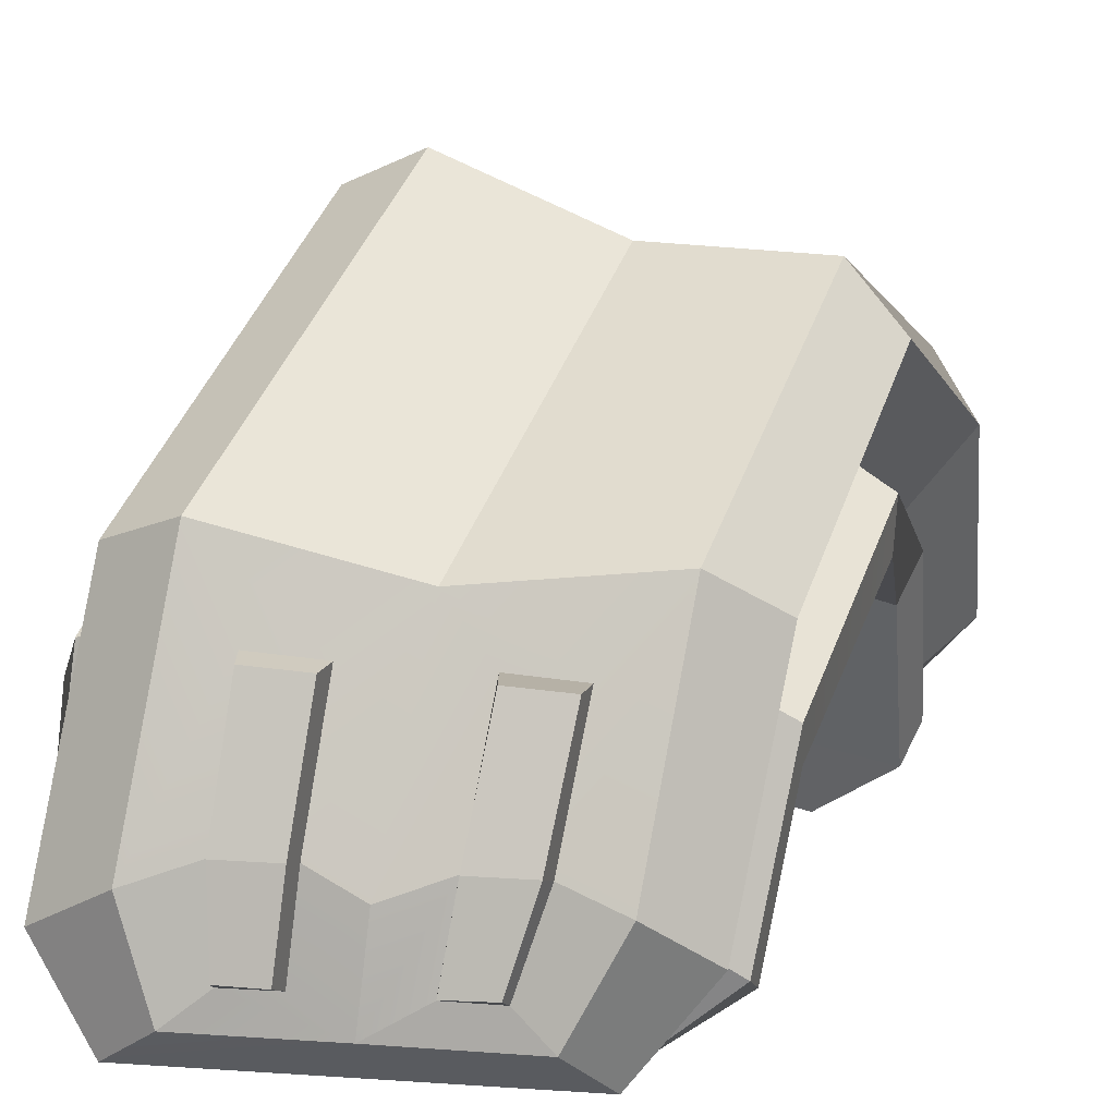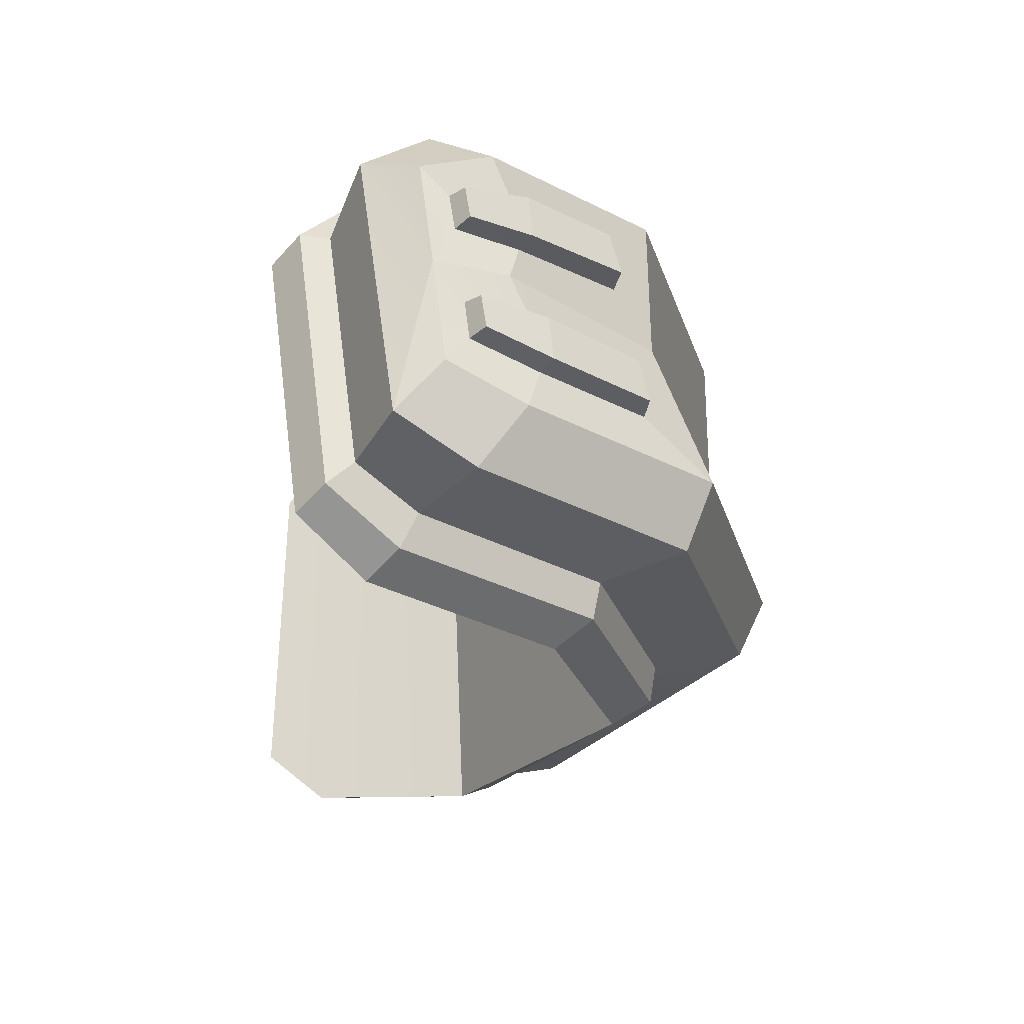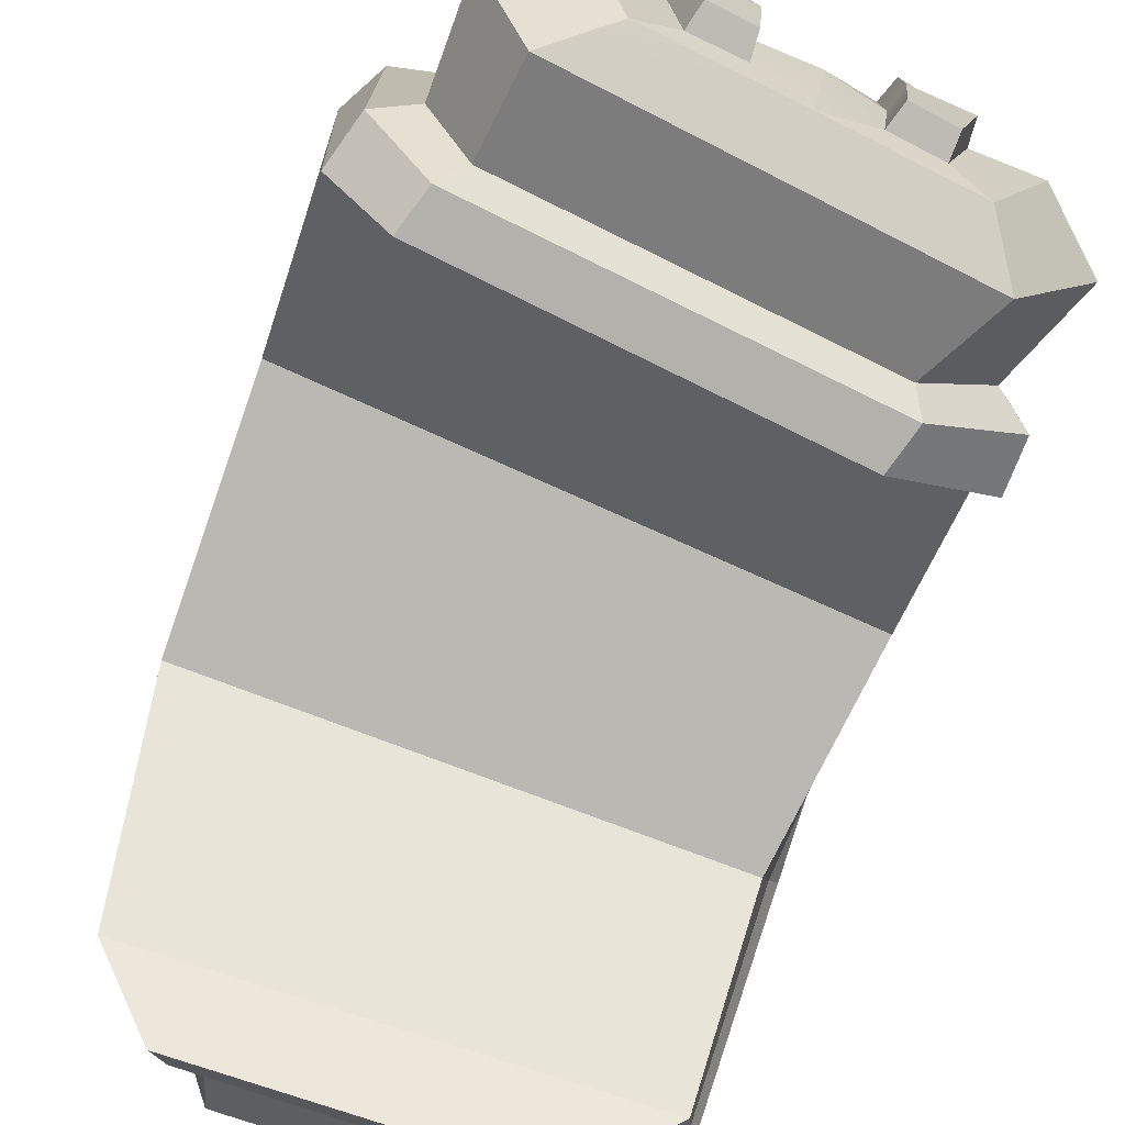
<metadata>
{"format":"obj","ext":"obj","renderer":"f3d","projection":"perspective","resolution":1024,"background":"white","views":[{"elev":9.1,"azim":-164.1,"up":"+Y"},{"elev":66.0,"azim":92.8,"up":"+Z"},{"elev":-64.2,"azim":159.5,"up":"+Y"}]}
</metadata>
<code>
g SM_Chr_Attach_Armour_Shoulder_Soft_R_01
v -0.0475 0.01837 0.09388
v -0.1031 0.02718 0.09235
v -0.06552 0.0337 0.09542
v -0.0406 0.005333 0.06935
v -0.1303 -0.01115 0.05862
v -0.1456 -0.0004167 0.082
v -0.0475 0.01837 0.09388
v -0.05478 0.1234 0.03523
v -0.1069 0.1019 0.03063
v -0.1054 0.1315 -0.07402
v -0.05555 0.1525 -0.0744
v -0.02373 -0.03415 -0.2032
v -0.1334 -0.03568 -0.1894
v -0.1226 -0.03262 -0.1645
v -0.02143 -0.03223 -0.1768
v -0.001883 0.09542 -0.06903
v -0.1667 0.059 -0.06903
v -0.1568 0.03638 -0.006167
v -0.00265 0.07242 0.00725
v -0.1541 0.05593 0.004183
v -0.1571 0.08085 -0.06942
v -0.1706 0.11 -0.07133
v -0.1732 0.08008 0.0176
v -0.02527 0.1111 -0.06942
v -0.0245 0.08698 0.0153
v -0.03102 0.1154 0.03102
v -0.03293 0.1433 -0.07172
v -0.01645 0.05172 -0.1668
v -0.0199 0.07433 -0.1883
v -0.009933 -0.01115 -0.1787
v -0.009933 -0.004633 -0.2082
v -0.05555 0.1525 -0.0744
v -0.1054 0.1315 -0.07402
v -0.09503 0.0682 -0.1898
v -0.04213 0.08162 -0.1971
v -0.1706 0.11 -0.07133
v -0.1571 0.08085 -0.06942
v -0.1514 0.0406 -0.148
v -0.1648 0.0613 -0.1679
v -0.1667 0.059 -0.06903
v -0.001883 0.09542 -0.06903
v 0.003867 0.03753 -0.1553
v -0.1594 0.02297 -0.1346
v -0.05785 0.05363 -0.2086
v -0.07433 0.0521 -0.2055
v -0.07088 0.01492 -0.2151
v -0.05402 0.01492 -0.2162
v -0.1648 0.0613 -0.1679
v -0.1514 0.0406 -0.148
v -0.1445 -0.0123 -0.163
v -0.156 -0.007317 -0.1902
v -0.1594 0.02297 -0.1346
v 0.003867 0.03753 -0.1553
v 0.005783 -0.02112 -0.161
v -0.1522 -0.02457 -0.1438
v -0.0107 -0.04373 -0.161
v -0.1215 -0.04488 -0.1476
v -0.00265 0.07242 0.00725
v -0.1568 0.03638 -0.006167
v -0.1514 -0.01422 0.0337
v -0.00725 0.01032 0.0498
v -0.1487 0.005333 0.04712
v -0.1541 0.05593 0.004183
v -0.1732 0.08008 0.0176
v -0.166 0.02105 0.06858
v -0.09005 0.06552 0.08123
v -0.09005 0.09618 0.05478
v -0.07395 0.1004 0.0567
v -0.07472 0.06782 0.082
v -0.03102 0.1154 0.03102
v -0.0245 0.08698 0.0153
v -0.02757 0.02642 0.06053
v -0.03332 0.04558 0.08507
v -0.00725 0.01032 0.0498
v -0.1514 -0.01422 0.0337
v -0.1246 -0.03185 0.04865
v -0.02565 -0.01345 0.06053
v -0.1303 -0.01115 0.05862
v -0.1487 0.005333 0.04712
v -0.166 0.02105 0.06858
v -0.1456 -0.0004167 0.082
v -0.08967 0.04367 0.09465
v -0.09005 0.06552 0.08123
v -0.07472 0.06782 0.082
v -0.07778 0.04597 0.0958
v -0.03332 0.04558 0.08507
v -0.02757 0.02642 0.06053
v -0.0406 0.005333 0.06935
v -0.0475 0.01837 0.09388
v -0.05402 0.01492 -0.2162
v -0.07088 0.01492 -0.2151
v -0.0682 -0.01077 -0.2174
v -0.05555 -0.01038 -0.2189
v -0.156 -0.007317 -0.1902
v -0.1445 -0.0123 -0.163
v -0.1226 -0.03262 -0.1645
v -0.1334 -0.03568 -0.1894
v -0.02143 -0.03223 -0.1768
v -0.009933 -0.01115 -0.1787
v -0.009933 -0.004633 -0.2082
v -0.02373 -0.03415 -0.2032
v -0.02757 0.02642 0.06053
v -0.0245 0.08698 0.0153
v -0.01147 0.08507 0.01415
v -0.0153 0.02105 0.05977
v -0.0406 0.005333 0.06935
v -0.02757 0.02642 0.06053
v -0.0153 0.02105 0.05977
v -0.03255 -0.003483 0.06973
v -0.03255 -0.003483 0.06973
v -0.1315 -0.02188 0.05823
v -0.1303 -0.01115 0.05862
v -0.0406 0.005333 0.06935
v -0.1315 -0.02188 0.05823
v -0.1556 -0.003483 0.04367
v -0.1487 0.005333 0.04712
v -0.1303 -0.01115 0.05862
v -0.1556 -0.003483 0.04367
v -0.1621 0.04942 0.001117
v -0.1541 0.05593 0.004183
v -0.1487 0.005333 0.04712
v -0.1621 0.04942 0.001117
v -0.1679 0.07395 -0.06942
v -0.1571 0.08085 -0.06942
v -0.1541 0.05593 0.004183
v -0.1514 0.0406 -0.148
v -0.1571 0.08085 -0.06942
v -0.1679 0.07395 -0.06942
v -0.1614 0.03447 -0.1442
v -0.1445 -0.0123 -0.163
v -0.1514 0.0406 -0.148
v -0.1614 0.03447 -0.1442
v -0.1533 -0.0192 -0.1572
v -0.1226 -0.03262 -0.1645
v -0.1445 -0.0123 -0.163
v -0.1533 -0.0192 -0.1572
v -0.1253 -0.04143 -0.1599
v -0.02143 -0.03223 -0.1768
v -0.1226 -0.03262 -0.1645
v -0.1253 -0.04143 -0.1599
v -0.01453 -0.04028 -0.1729
v -0.01453 -0.04028 -0.1729
v 0.001567 -0.01613 -0.1748
v -0.009933 -0.01115 -0.1787
v -0.02143 -0.03223 -0.1768
v 0.001567 -0.01613 -0.1748
v -0.003417 0.04865 -0.1649
v -0.01645 0.05172 -0.1668
v -0.009933 -0.01115 -0.1787
v -0.003417 0.04865 -0.1649
v -0.01147 0.1096 -0.0698
v -0.02527 0.1111 -0.06942
v -0.01645 0.05172 -0.1668
v -0.01147 0.1096 -0.0698
v -0.01147 0.08507 0.01415
v -0.0245 0.08698 0.0153
v -0.02527 0.1111 -0.06942
v -0.0153 0.02105 0.05977
v -0.01147 0.08507 0.01415
v -0.00265 0.07242 0.00725
v -0.00725 0.01032 0.0498
v -0.03255 -0.003483 0.06973
v -0.0153 0.02105 0.05977
v -0.00725 0.01032 0.0498
v -0.02565 -0.01345 0.06053
v -0.02565 -0.01345 0.06053
v -0.1246 -0.03185 0.04865
v -0.1315 -0.02188 0.05823
v -0.03255 -0.003483 0.06973
v -0.1514 -0.01422 0.0337
v -0.1556 -0.003483 0.04367
v -0.1315 -0.02188 0.05823
v -0.1246 -0.03185 0.04865
v -0.1568 0.03638 -0.006167
v -0.1621 0.04942 0.001117
v -0.1556 -0.003483 0.04367
v -0.1514 -0.01422 0.0337
v -0.1568 0.03638 -0.006167
v -0.1667 0.059 -0.06903
v -0.1679 0.07395 -0.06942
v -0.1621 0.04942 0.001117
v -0.1614 0.03447 -0.1442
v -0.1679 0.07395 -0.06942
v -0.1667 0.059 -0.06903
v -0.1594 0.02297 -0.1346
v -0.1533 -0.0192 -0.1572
v -0.1522 -0.02457 -0.1438
v -0.1253 -0.04143 -0.1599
v -0.1533 -0.0192 -0.1572
v -0.1522 -0.02457 -0.1438
v -0.1215 -0.04488 -0.1476
v -0.01453 -0.04028 -0.1729
v -0.1253 -0.04143 -0.1599
v -0.1215 -0.04488 -0.1476
v -0.0107 -0.04373 -0.161
v 0.005783 -0.02112 -0.161
v 0.001567 -0.01613 -0.1748
v -0.01453 -0.04028 -0.1729
v -0.0107 -0.04373 -0.161
v 0.003867 0.03753 -0.1553
v -0.003417 0.04865 -0.1649
v 0.001567 -0.01613 -0.1748
v 0.005783 -0.02112 -0.161
v -0.001883 0.09542 -0.06903
v -0.01147 0.1096 -0.0698
v -0.003417 0.04865 -0.1649
v 0.003867 0.03753 -0.1553
v -0.001883 0.09542 -0.06903
v -0.00265 0.07242 0.00725
v -0.01147 0.08507 0.01415
v -0.01147 0.1096 -0.0698
v -0.1732 0.08008 0.0176
v -0.1706 0.11 -0.07133
v -0.1552 0.1288 -0.07402
v -0.1594 0.09887 0.02603
v -0.03293 0.1433 -0.07172
v -0.03102 0.1154 0.03102
v -0.05478 0.1234 0.03523
v -0.05555 0.1525 -0.0744
v -0.1706 0.11 -0.07133
v -0.1648 0.0613 -0.1679
v -0.1479 0.07318 -0.1825
v -0.1552 0.1288 -0.07402
v -0.0199 0.07433 -0.1883
v -0.03293 0.1433 -0.07172
v -0.05555 0.1525 -0.0744
v -0.04213 0.08162 -0.1971
v -0.1648 0.0613 -0.1679
v -0.156 -0.007317 -0.1902
v -0.1403 0.005333 -0.2036
v -0.1479 0.07318 -0.1825
v -0.009933 -0.004633 -0.2082
v -0.0199 0.07433 -0.1883
v -0.04213 0.08162 -0.1971
v -0.03293 0.006867 -0.2151
v -0.03102 0.1154 0.03102
v -0.03332 0.04558 0.08507
v -0.05593 0.06053 0.08507
v -0.05478 0.1234 0.03523
v -0.166 0.02105 0.06858
v -0.1732 0.08008 0.0176
v -0.1594 0.09887 0.02603
v -0.1545 0.04367 0.07663
v -0.03332 0.04558 0.08507
v -0.0475 0.01837 0.09388
v -0.06552 0.0337 0.09542
v -0.05593 0.06053 0.08507
v -0.1456 -0.0004167 0.082
v -0.166 0.02105 0.06858
v -0.1545 0.04367 0.07663
v -0.141 0.02028 0.08928
v -0.156 -0.007317 -0.1902
v -0.1334 -0.03568 -0.1894
v -0.1242 -0.02418 -0.2036
v -0.1403 0.005333 -0.2036
v -0.1334 -0.03568 -0.1894
v -0.08277 -0.02342 -0.2086
v -0.1242 -0.02418 -0.2036
v -0.02373 -0.03415 -0.2032
v -0.04098 -0.02303 -0.2132
v -0.02373 -0.03415 -0.2032
v -0.009933 -0.004633 -0.2082
v -0.03293 0.006867 -0.2151
v -0.04098 -0.02303 -0.2132
v -0.1384 0.0567 0.07702
v -0.123 0.059 0.07778
v -0.1207 0.0383 0.09197
v -0.1322 0.036 0.0912
v -0.1414 0.08507 0.05057
v -0.1253 0.08967 0.05248
v -0.123 0.059 0.07778
v -0.1384 0.0567 0.07702
v -0.1054 0.1315 -0.07402
v -0.1069 0.1019 0.03063
v -0.1594 0.09887 0.02603
v -0.1552 0.1288 -0.07402
v -0.09503 0.0682 -0.1898
v -0.1054 0.1315 -0.07402
v -0.1552 0.1288 -0.07402
v -0.1479 0.07318 -0.1825
v -0.1058 0.01377 -0.2105
v -0.1111 0.05095 -0.2017
v -0.1276 0.04942 -0.1986
v -0.1226 0.01377 -0.2093
v -0.1019 -0.01115 -0.2139
v -0.1058 0.01377 -0.2105
v -0.1226 0.01377 -0.2093
v -0.115 -0.01115 -0.212
v -0.1054 0.0521 0.08085
v -0.1031 0.02718 0.09235
v -0.1184 0.03332 0.08737
v -0.1203 0.0544 0.0728
v -0.1031 0.02718 0.09235
v -0.141 0.02028 0.08928
v -0.1318 0.03063 0.08622
v -0.1184 0.03332 0.08737
v -0.1054 0.0521 0.08085
v -0.09005 0.06053 0.07587
v -0.08967 0.0383 0.08967
v -0.06552 0.0337 0.09542
v -0.07587 0.0406 0.09082
v -0.141 0.02028 0.08928
v -0.1545 0.04367 0.07663
v -0.1384 0.05172 0.07165
v -0.1318 0.03063 0.08622
v -0.1069 0.1019 0.03063
v -0.1054 0.0521 0.08085
v -0.1203 0.0544 0.0728
v -0.1226 0.08737 0.0452
v -0.1594 0.09887 0.02603
v -0.1414 0.08238 0.04328
v -0.1545 0.04367 0.07663
v -0.1384 0.05172 0.07165
v -0.0866 0.0061 -0.2093
v -0.1092 0.0521 -0.1944
v -0.1039 0.01223 -0.204
v -0.09503 0.0682 -0.1898
v -0.07127 0.01338 -0.2082
v -0.128 0.05018 -0.1909
v -0.0751 0.05325 -0.1978
v -0.1479 0.07318 -0.1825
v -0.123 0.01185 -0.2024
v -0.1403 0.005333 -0.2036
v -0.04213 0.08162 -0.1971
v -0.05593 0.05517 -0.2013
v -0.03293 0.006867 -0.2151
v -0.05172 0.01338 -0.2097
v -0.08277 -0.02342 -0.2086
v -0.0866 0.0061 -0.2093
v -0.1039 0.01223 -0.204
v -0.09963 -0.01345 -0.207
v -0.1403 0.005333 -0.2036
v -0.1242 -0.02418 -0.2036
v -0.1146 -0.01383 -0.2051
v -0.123 0.01185 -0.2024
v -0.1242 -0.02418 -0.2036
v -0.08277 -0.02342 -0.2086
v -0.09963 -0.01345 -0.207
v -0.1146 -0.01383 -0.2051
v -0.0866 0.0061 -0.2093
v -0.06858 -0.01307 -0.2105
v -0.07127 0.01338 -0.2082
v -0.08277 -0.02342 -0.2086
v -0.05363 -0.01307 -0.212
v -0.04098 -0.02303 -0.2132
v -0.04098 -0.02303 -0.2132
v -0.03293 0.006867 -0.2151
v -0.05172 0.01338 -0.2097
v -0.05363 -0.01307 -0.212
v -0.1054 0.0521 0.08085
v -0.09005 0.09388 0.0475
v -0.09005 0.06053 0.07587
v -0.1069 0.1019 0.03063
v -0.07127 0.09887 0.0498
v -0.05478 0.1234 0.03523
v -0.05478 0.1234 0.03523
v -0.05593 0.06053 0.08507
v -0.07203 0.0636 0.07702
v -0.07127 0.09887 0.0498
v -0.05593 0.06053 0.08507
v -0.06552 0.0337 0.09542
v -0.07587 0.0406 0.09082
v -0.07203 0.0636 0.07702
v -0.05593 0.05517 -0.2013
v -0.0751 0.05325 -0.1978
v -0.07433 0.0521 -0.2055
v -0.05785 0.05363 -0.2086
v -0.0751 0.05325 -0.1978
v -0.07088 0.01492 -0.2151
v -0.07433 0.0521 -0.2055
v -0.07127 0.01338 -0.2082
v -0.0682 -0.01077 -0.2174
v -0.06858 -0.01307 -0.2105
v -0.05172 0.01338 -0.2097
v -0.05593 0.05517 -0.2013
v -0.05785 0.05363 -0.2086
v -0.05402 0.01492 -0.2162
v -0.06858 -0.01307 -0.2105
v -0.05363 -0.01307 -0.212
v -0.05555 -0.01038 -0.2189
v -0.0682 -0.01077 -0.2174
v -0.05363 -0.01307 -0.212
v -0.05172 0.01338 -0.2097
v -0.05402 0.01492 -0.2162
v -0.05555 -0.01038 -0.2189
v -0.09005 0.06053 0.07587
v -0.09005 0.09388 0.0475
v -0.09005 0.09618 0.05478
v -0.09005 0.06552 0.08123
v -0.08967 0.0383 0.08967
v -0.08967 0.04367 0.09465
v -0.09005 0.09388 0.0475
v -0.07127 0.09887 0.0498
v -0.07395 0.1004 0.0567
v -0.09005 0.09618 0.05478
v -0.07127 0.09887 0.0498
v -0.07203 0.0636 0.07702
v -0.07472 0.06782 0.082
v -0.07395 0.1004 0.0567
v -0.07203 0.0636 0.07702
v -0.07587 0.0406 0.09082
v -0.07778 0.04597 0.0958
v -0.07472 0.06782 0.082
v -0.07587 0.0406 0.09082
v -0.08967 0.0383 0.08967
v -0.08967 0.04367 0.09465
v -0.07778 0.04597 0.0958
v -0.1203 0.0544 0.0728
v -0.1184 0.03332 0.08737
v -0.1207 0.0383 0.09197
v -0.123 0.059 0.07778
v -0.1226 0.08737 0.0452
v -0.1253 0.08967 0.05248
v -0.1184 0.03332 0.08737
v -0.1318 0.03063 0.08622
v -0.1322 0.036 0.0912
v -0.1207 0.0383 0.09197
v -0.1318 0.03063 0.08622
v -0.1384 0.05172 0.07165
v -0.1384 0.0567 0.07702
v -0.1322 0.036 0.0912
v -0.1414 0.08238 0.04328
v -0.1226 0.08737 0.0452
v -0.1253 0.08967 0.05248
v -0.1414 0.08507 0.05057
v -0.1384 0.05172 0.07165
v -0.1414 0.08238 0.04328
v -0.1414 0.08507 0.05057
v -0.1384 0.0567 0.07702
v -0.1039 0.01223 -0.204
v -0.1092 0.0521 -0.1944
v -0.1111 0.05095 -0.2017
v -0.1058 0.01377 -0.2105
v -0.09963 -0.01345 -0.207
v -0.1019 -0.01115 -0.2139
v -0.1092 0.0521 -0.1944
v -0.128 0.05018 -0.1909
v -0.1276 0.04942 -0.1986
v -0.1111 0.05095 -0.2017
v -0.128 0.05018 -0.1909
v -0.123 0.01185 -0.2024
v -0.1226 0.01377 -0.2093
v -0.1276 0.04942 -0.1986
v -0.123 0.01185 -0.2024
v -0.1146 -0.01383 -0.2051
v -0.115 -0.01115 -0.212
v -0.1226 0.01377 -0.2093
v -0.1146 -0.01383 -0.2051
v -0.09963 -0.01345 -0.207
v -0.1019 -0.01115 -0.2139
v -0.115 -0.01115 -0.212
v -0.1031 0.02718 0.09235
v -0.1456 -0.0004167 0.082
v -0.141 0.02028 0.08928
v -0.0475 0.01837 0.09388
g SM_Chr_Attach_Armour_Shoulder_Soft_R_01_0
f 3 2 1
f 6 5 4
f 7 6 4
f 10 9 8
f 11 10 8
f 14 13 12
f 15 14 12
f 18 17 16
f 19 18 16
f 22 21 20
f 23 22 20
f 26 25 24
f 27 26 24
f 27 24 28
f 29 27 28
f 29 28 30
f 31 29 30
f 34 33 32
f 35 34 32
f 38 37 36
f 39 38 36
f 42 41 40
f 43 42 40
f 46 45 44
f 47 46 44
f 50 49 48
f 51 50 48
f 54 53 52
f 55 54 52
f 56 54 55
f 57 56 55
f 60 59 58
f 61 60 58
f 64 63 62
f 65 64 62
f 68 67 66
f 69 68 66
f 72 71 70
f 73 72 70
f 76 75 74
f 77 76 74
f 80 79 78
f 81 80 78
f 84 83 82
f 85 84 82
f 88 87 86
f 89 88 86
f 92 91 90
f 93 92 90
f 96 95 94
f 97 96 94
f 100 99 98
f 101 100 98
f 104 103 102
f 105 104 102
f 108 107 106
f 109 108 106
f 112 111 110
f 113 112 110
f 116 115 114
f 117 116 114
f 120 119 118
f 121 120 118
f 124 123 122
f 125 124 122
f 128 127 126
f 129 128 126
f 132 131 130
f 133 132 130
f 136 135 134
f 137 136 134
f 140 139 138
f 141 140 138
f 144 143 142
f 145 144 142
f 148 147 146
f 149 148 146
f 152 151 150
f 153 152 150
f 156 155 154
f 157 156 154
f 160 159 158
f 161 160 158
f 164 163 162
f 165 164 162
f 168 167 166
f 169 168 166
f 172 171 170
f 173 172 170
f 176 175 174
f 177 176 174
f 180 179 178
f 181 180 178
f 184 183 182
f 185 184 182
f 185 182 186
f 187 185 186
f 190 189 188
f 191 190 188
f 194 193 192
f 195 194 192
f 198 197 196
f 199 198 196
f 202 201 200
f 203 202 200
f 206 205 204
f 207 206 204
f 210 209 208
f 211 210 208
f 214 213 212
f 215 214 212
f 218 217 216
f 219 218 216
f 222 221 220
f 223 222 220
f 226 225 224
f 227 226 224
f 230 229 228
f 231 230 228
f 234 233 232
f 235 234 232
f 238 237 236
f 239 238 236
f 242 241 240
f 243 242 240
f 246 245 244
f 247 246 244
f 250 249 248
f 251 250 248
f 254 253 252
f 255 254 252
f 258 257 256
f 257 259 256
f 260 259 257
f 263 262 261
f 264 263 261
f 267 266 265
f 268 267 265
f 271 270 269
f 272 271 269
f 275 274 273
f 276 275 273
f 279 278 277
f 280 279 277
f 283 282 281
f 284 283 281
f 287 286 285
f 288 287 285
f 291 290 289
f 292 291 289
f 295 294 293
f 296 295 293
f 298 297 293
f 299 298 293
f 299 293 300
f 301 299 300
f 304 303 302
f 305 304 302
f 308 307 306
f 309 308 306
f 309 306 310
f 311 309 310
f 311 310 312
f 313 311 312
f 316 315 314
f 315 317 314
f 318 314 317
f 315 319 317
f 320 318 317
f 319 321 317
f 319 322 321
f 322 323 321
f 320 317 324
f 325 320 324
f 325 324 326
f 327 325 326
f 330 329 328
f 331 330 328
f 334 333 332
f 335 334 332
f 338 337 336
f 339 338 336
f 342 341 340
f 341 343 340
f 341 344 343
f 344 345 343
f 348 347 346
f 349 348 346
f 352 351 350
f 351 353 350
f 351 354 353
f 354 355 353
f 358 357 356
f 359 358 356
f 362 361 360
f 363 362 360
f 366 365 364
f 367 366 364
f 370 369 368
f 369 371 368
f 369 372 371
f 372 373 371
f 376 375 374
f 377 376 374
f 380 379 378
f 381 380 378
f 384 383 382
f 385 384 382
f 388 387 386
f 389 388 386
f 389 386 390
f 391 389 390
f 394 393 392
f 395 394 392
f 398 397 396
f 399 398 396
f 402 401 400
f 403 402 400
f 406 405 404
f 407 406 404
f 410 409 408
f 411 410 408
f 411 408 412
f 413 411 412
f 416 415 414
f 417 416 414
f 420 419 418
f 421 420 418
f 424 423 422
f 425 424 422
f 428 427 426
f 429 428 426
f 432 431 430
f 433 432 430
f 433 430 434
f 435 433 434
f 438 437 436
f 439 438 436
f 442 441 440
f 443 442 440
f 446 445 444
f 447 446 444
f 450 449 448
f 451 450 448
f 454 453 452
f 452 453 455

</code>
